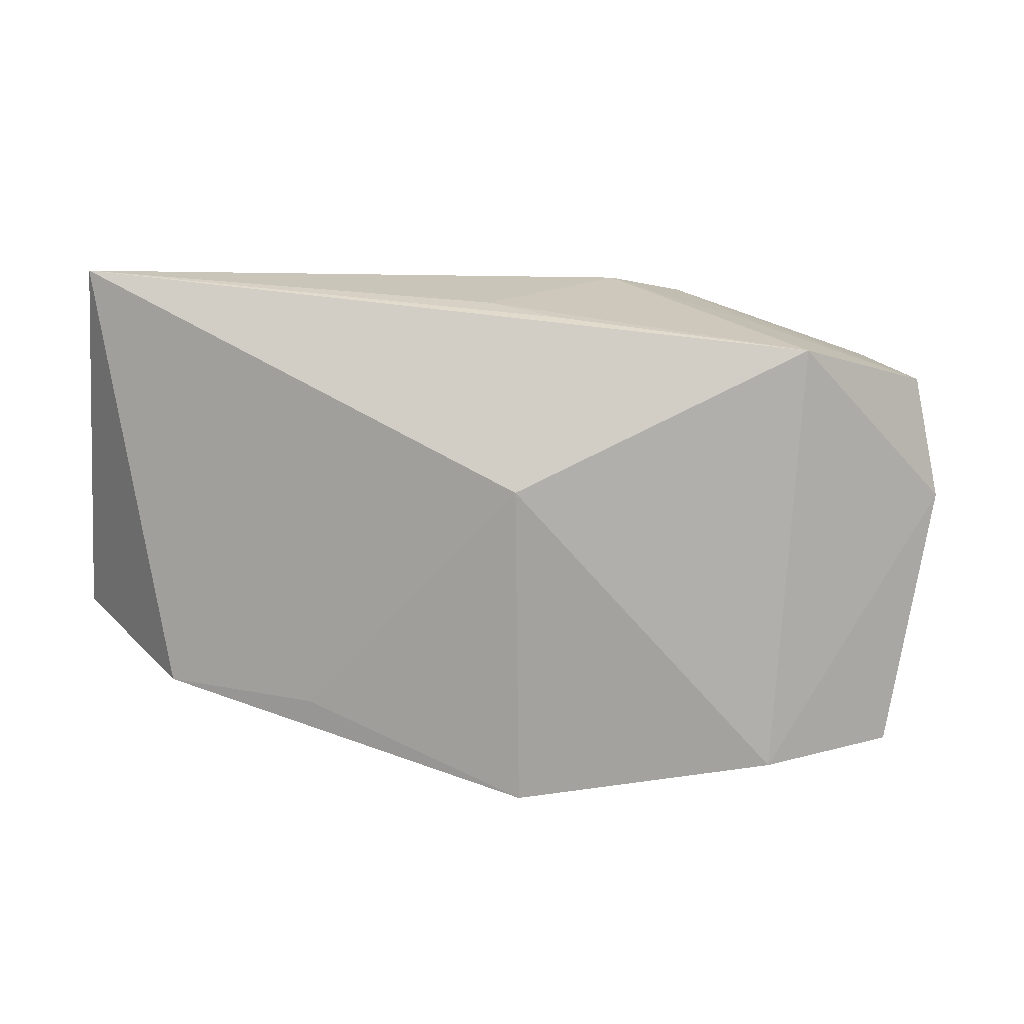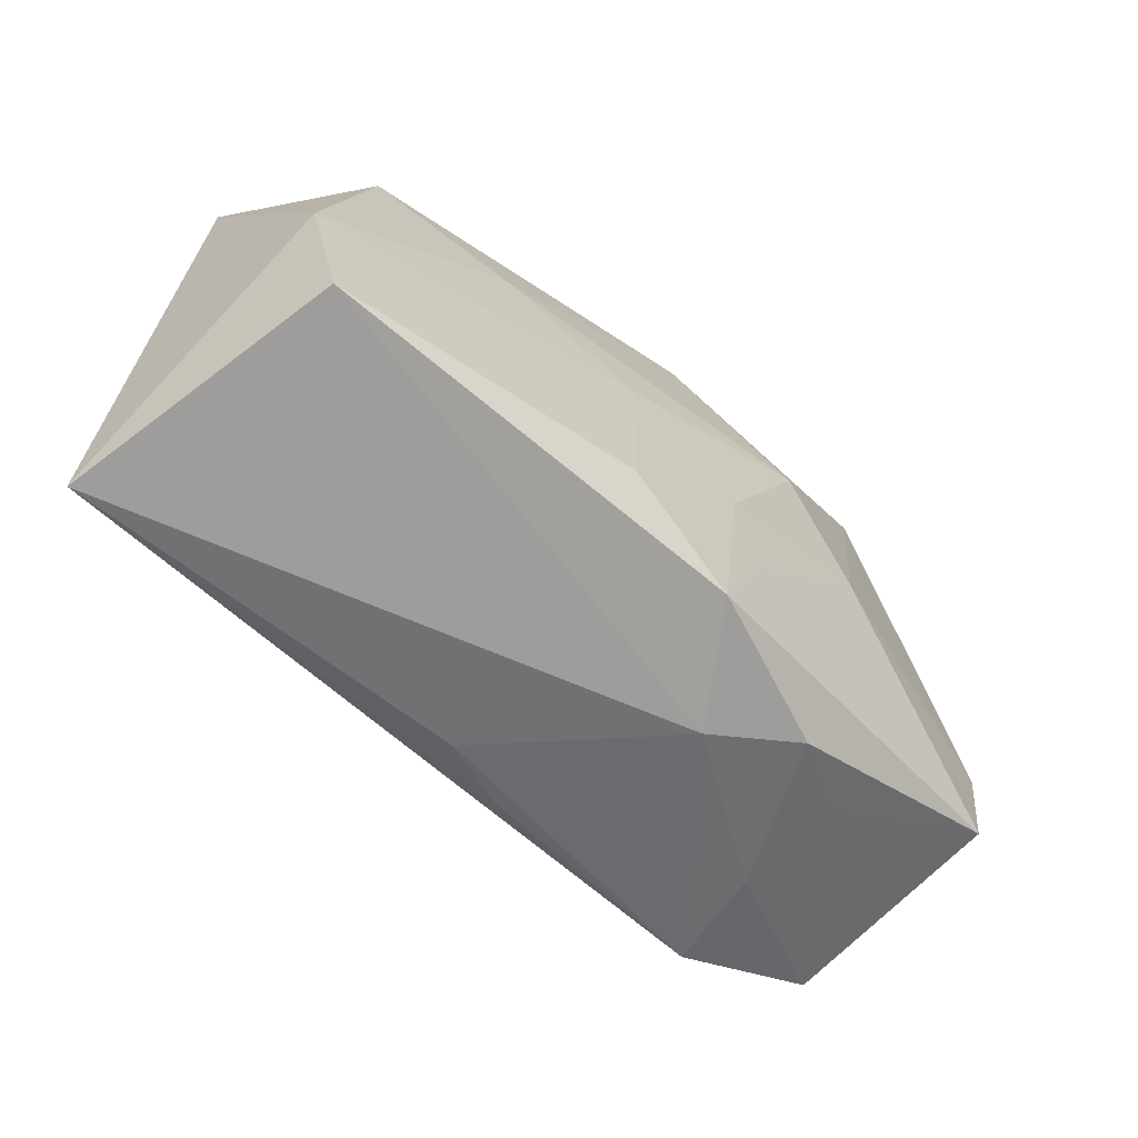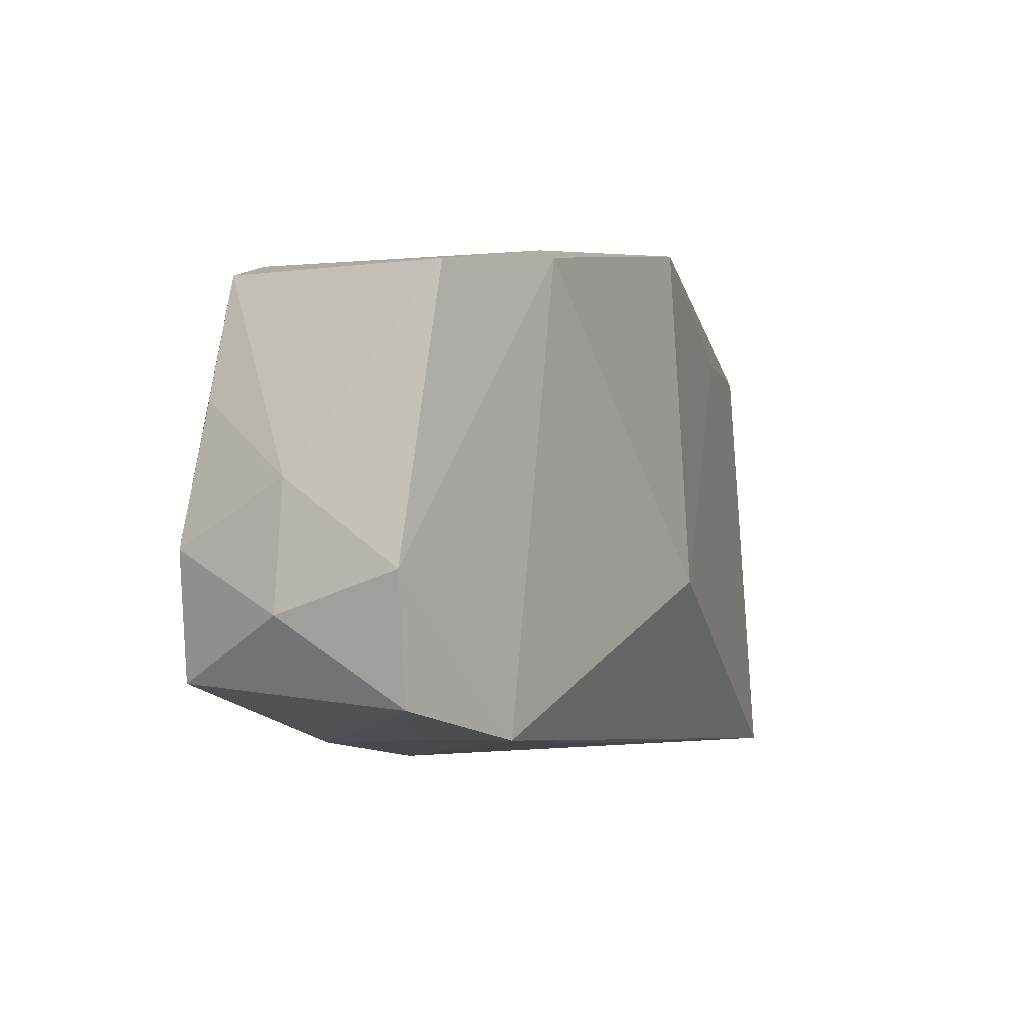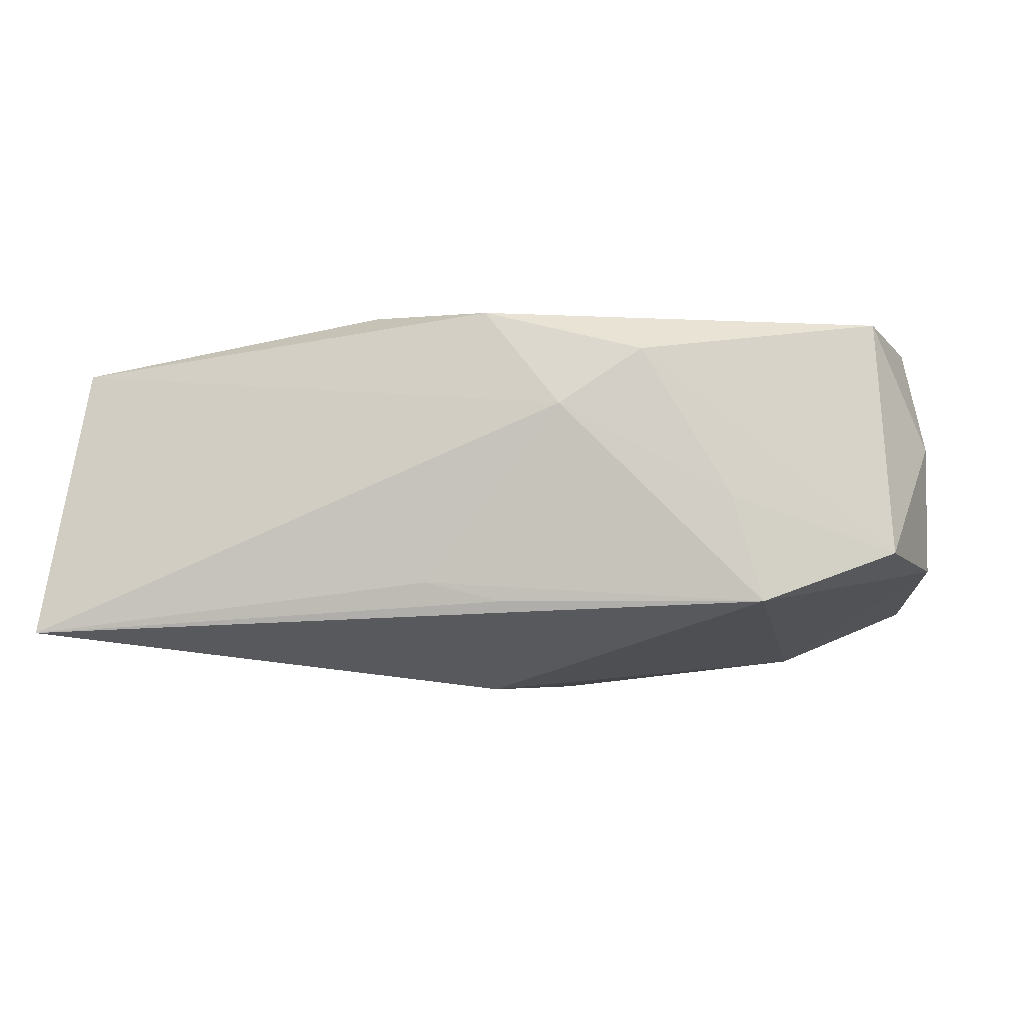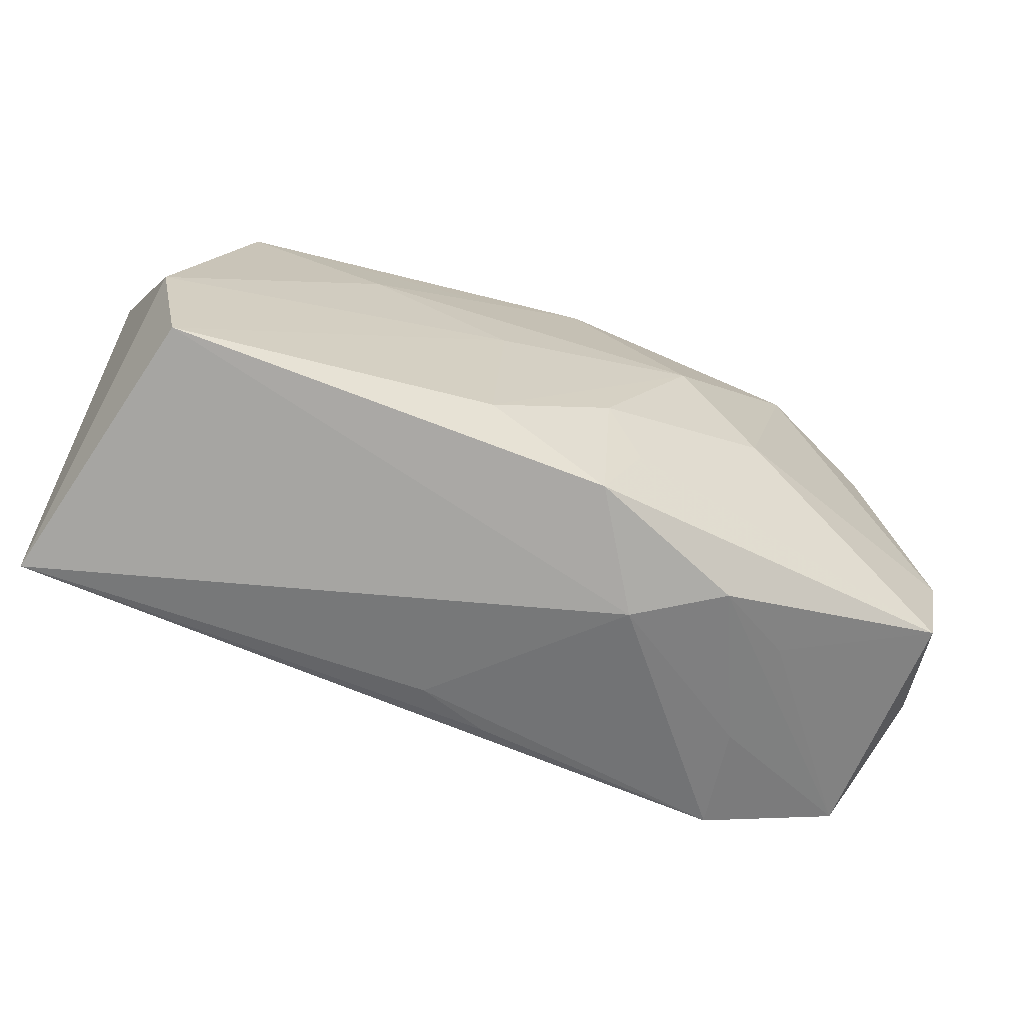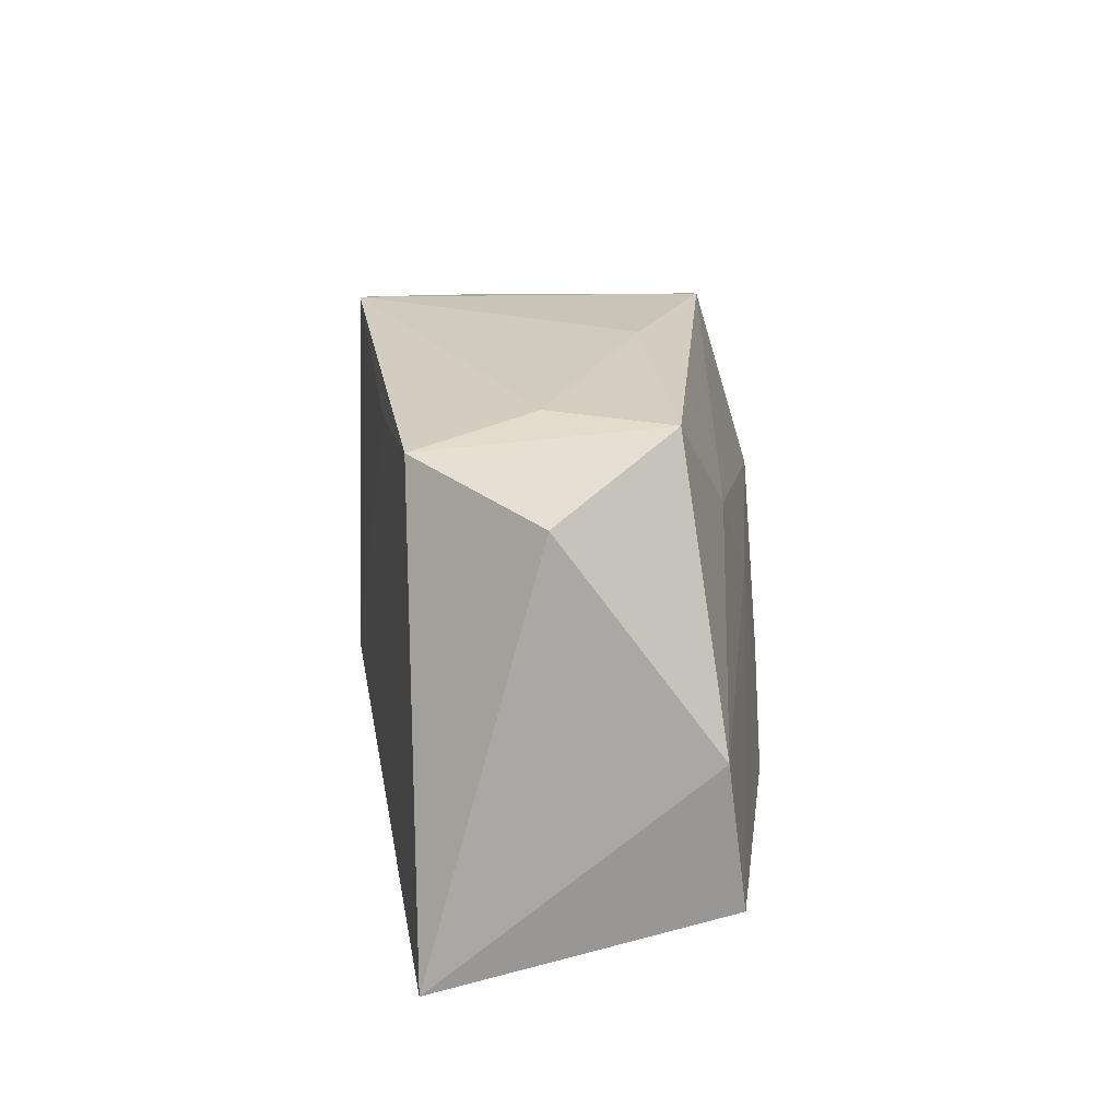
<metadata>
{"format":"obj","ext":"obj","renderer":"f3d","projection":"perspective","resolution":1024,"background":"white","views":[{"elev":-73.2,"azim":-6.1,"up":"+Z"},{"elev":-57.9,"azim":-47.2,"up":"+Y"},{"elev":-5.4,"azim":112.2,"up":"+Y"},{"elev":-5.7,"azim":8.3,"up":"+Z"},{"elev":-60.6,"azim":-27.2,"up":"+Y"},{"elev":14.3,"azim":-93.5,"up":"+Y"}]}
</metadata>
<code>
v -0.03148 0.01823 0.006772
v 0.02564 0.01844 -0.01416
v 0.0001921 -0.0193 0.01571
v -0.01047 -0.01505 0.01628
v 0.0009756 0.02338 0.01174
v -0.03862 -0.004588 0.009677
v -0.03036 0.01628 -0.01277
v -0.008673 0.01734 0.01161
v 0.007035 -0.02204 0.007138
v 0.03854 -0.01056 0.003892
v 0.02313 0.02052 0.01372
v -0.03679 -0.01653 0.01134
v 0.0387 -0.007259 -0.006707
v 0.0369 -0.005127 0.01335
v 0.01573 -0.001682 0.01733
v 0.02119 -0.01947 0.008493
v 0.02162 -0.02028 -0.0008291
v -0.02728 0.01872 -0.002926
v -0.01145 0.02198 0.005614
v 0.0242 -0.02023 -0.009942
v -0.004681 -0.02118 -0.008133
v -0.0007793 -0.006285 -0.01721
v 0.03706 0.01644 -0.009468
v -0.01746 0.01643 -0.01449
v 0.002682 0.02309 -0.01666
v 0.001709 -0.0208 -0.0098
v 0.008921 0.007127 0.01733
v 0.03558 0.006925 0.01163
v -0.02023 0.01006 0.01144
v 0.03919 2.322e-05 0.002868
v 0.01592 0.02152 -0.009174
v 0.03391 -0.01569 0.0143
v 0.01403 -0.02073 0.01193
v 0.03364 0.01739 0.01069
v 0.0002429 -0.007675 0.01733
v -0.03987 0.01277 -0.003071
v -0.03987 -0.02106 -0.01231
v 0.003563 -0.01257 0.0165
v -0.008753 0.002116 0.0149
v 0.03532 -0.01782 -0.005804
f 20 37 22
f 22 37 24
f 37 7 24
f 24 25 22
f 24 7 25
f 25 7 18
f 18 7 1
f 27 5 8
f 8 5 1
f 1 6 29
f 27 8 29
f 29 8 1
f 1 7 36
f 36 6 1
f 36 7 37
f 37 6 36
f 1 5 19
f 19 18 1
f 19 5 25
f 25 18 19
f 11 5 27
f 22 25 2
f 2 20 22
f 13 20 2
f 2 23 13
f 30 10 13
f 13 23 30
f 27 29 39
f 39 29 6
f 31 11 23
f 31 2 25
f 23 2 31
f 25 5 31
f 5 11 31
f 10 30 14
f 10 14 32
f 12 6 37
f 12 39 6
f 15 11 27
f 15 14 11
f 15 32 14
f 11 14 34
f 23 11 34
f 34 30 23
f 10 32 40
f 40 20 13
f 13 10 40
f 33 32 3
f 27 39 4
f 39 12 4
f 4 12 3
f 3 32 38
f 32 15 38
f 28 14 30
f 30 34 28
f 28 34 14
f 20 40 17
f 40 33 17
f 16 40 32
f 32 33 16
f 16 33 40
f 9 33 3
f 9 12 37
f 3 12 9
f 37 21 9
f 9 21 20
f 20 17 9
f 9 17 33
f 37 20 26
f 26 21 37
f 20 21 26
f 35 15 27
f 27 4 35
f 35 38 15
f 35 4 3
f 3 38 35

</code>
